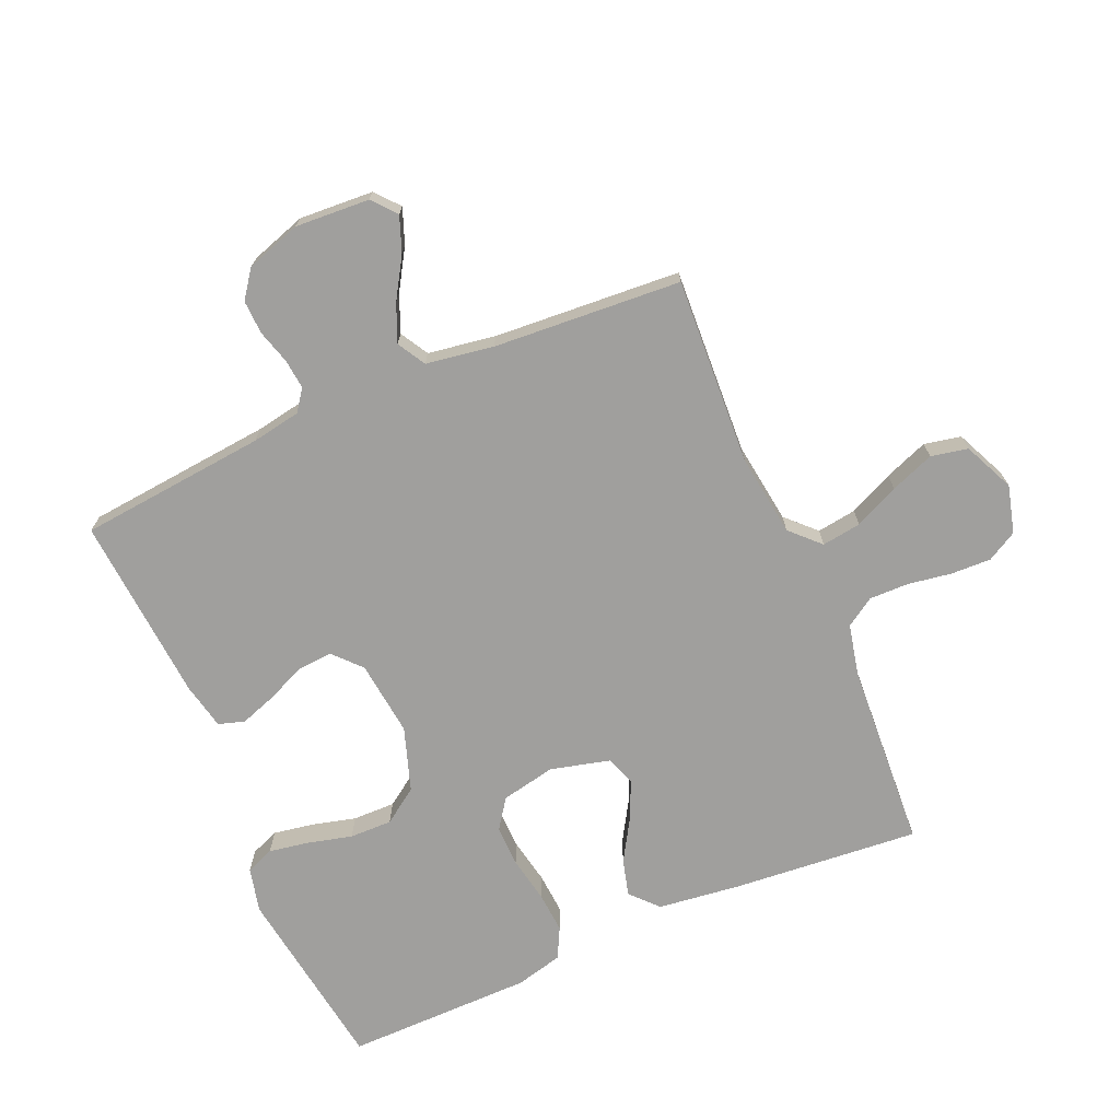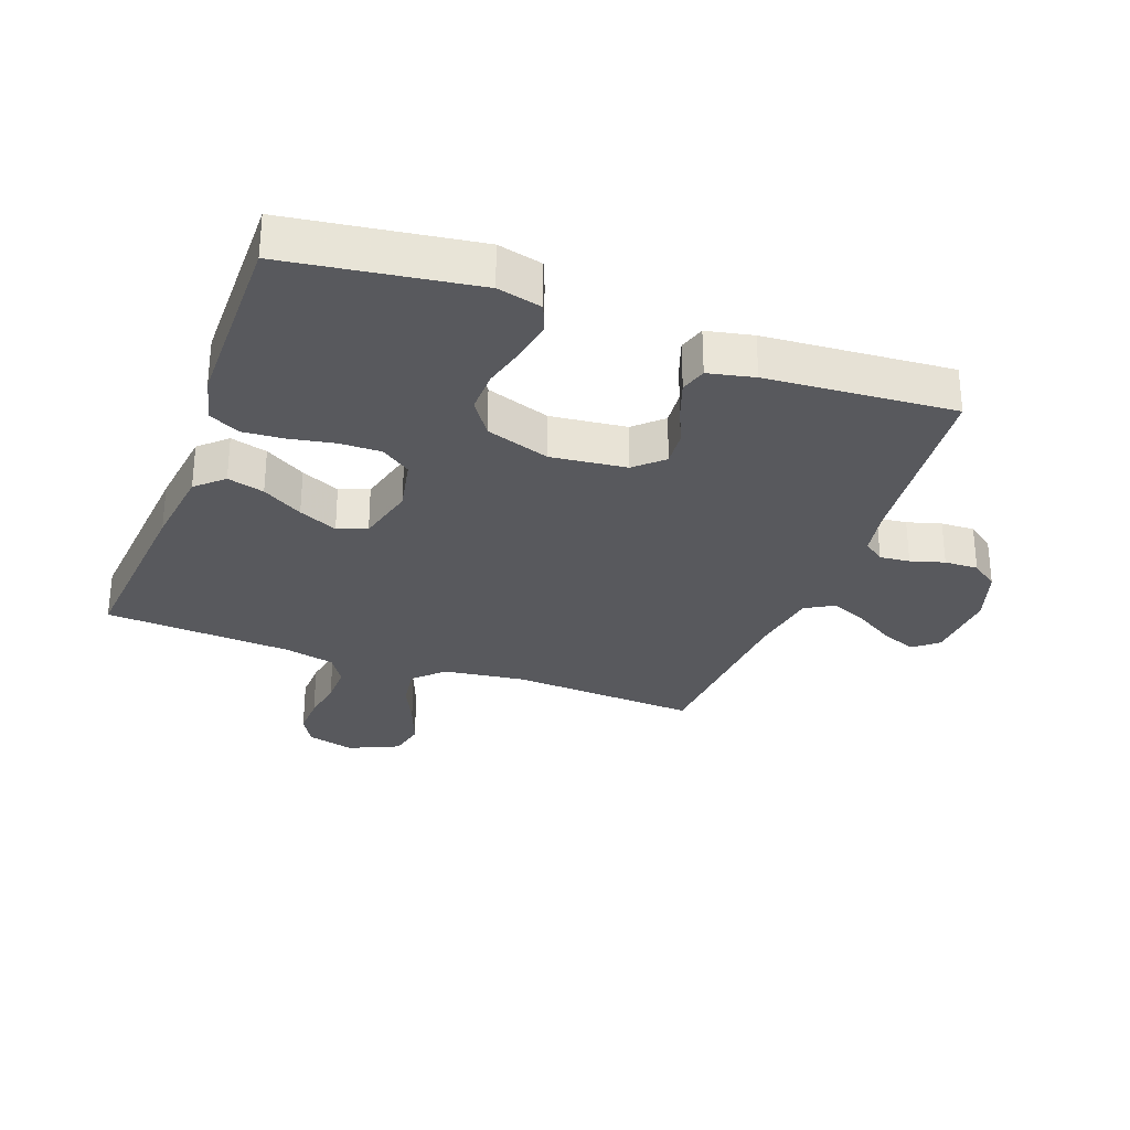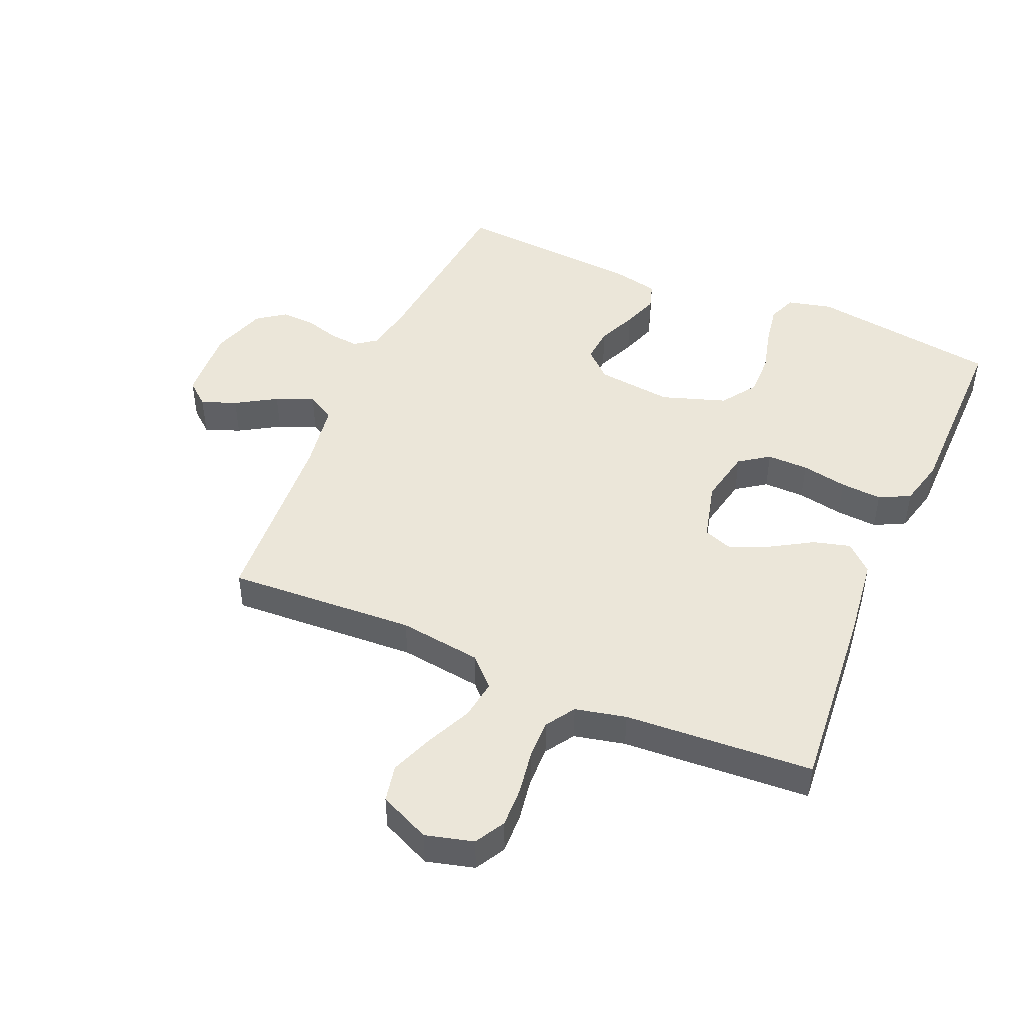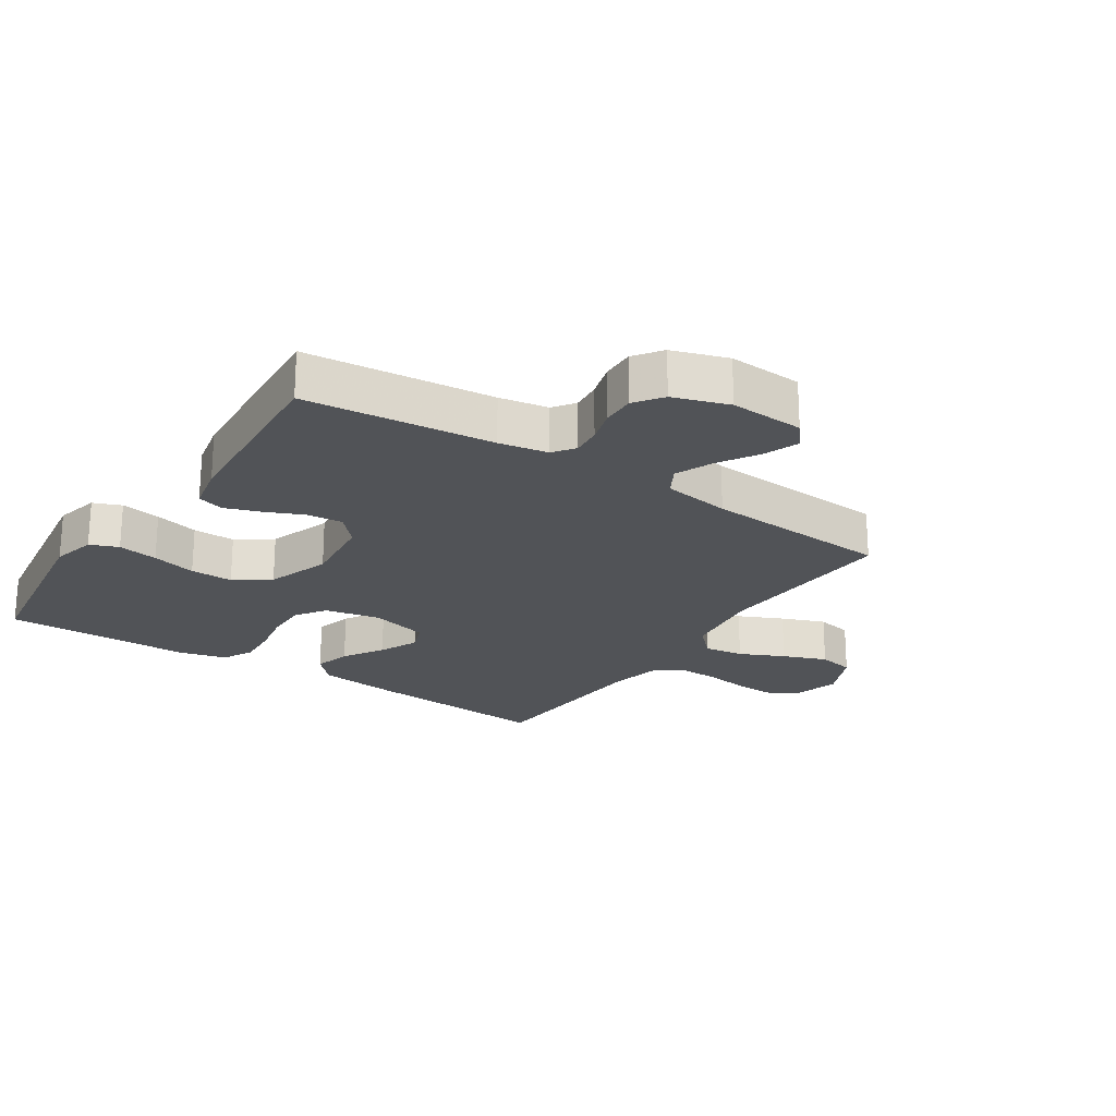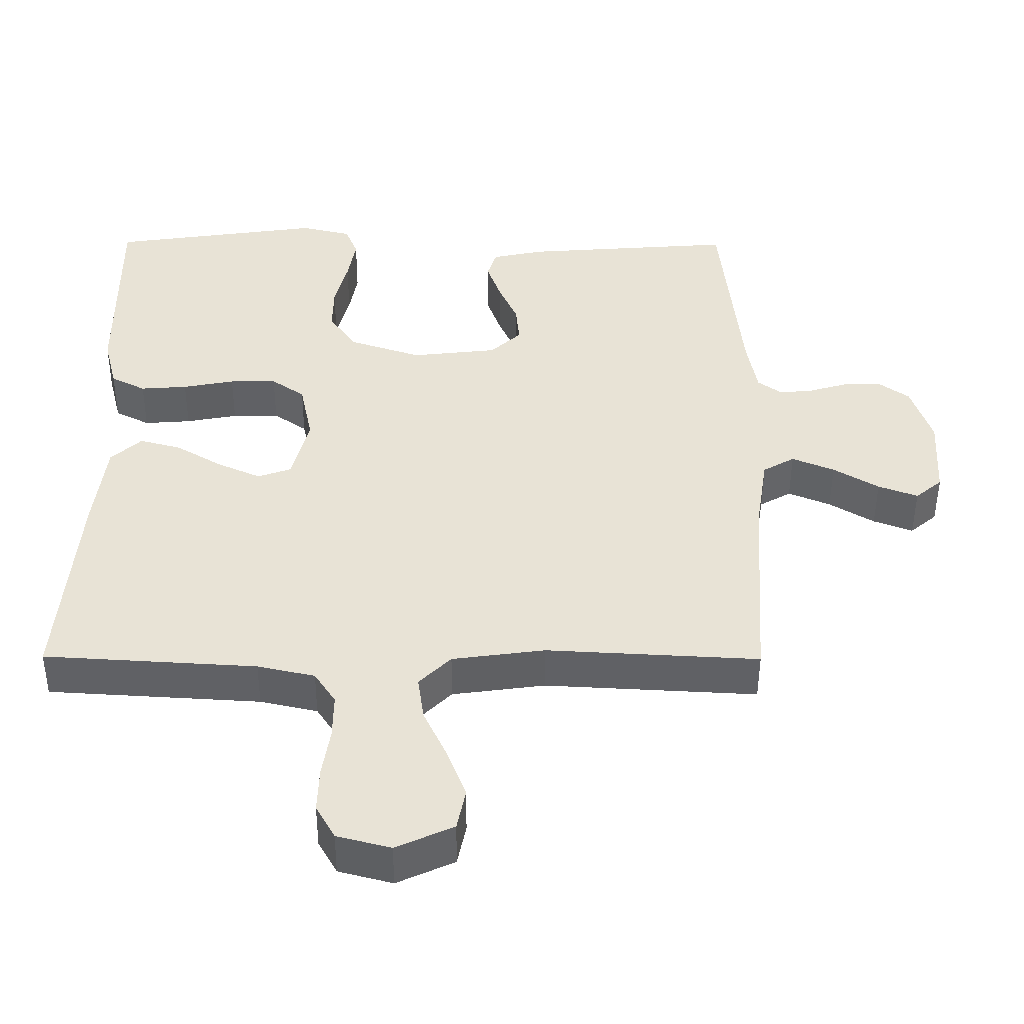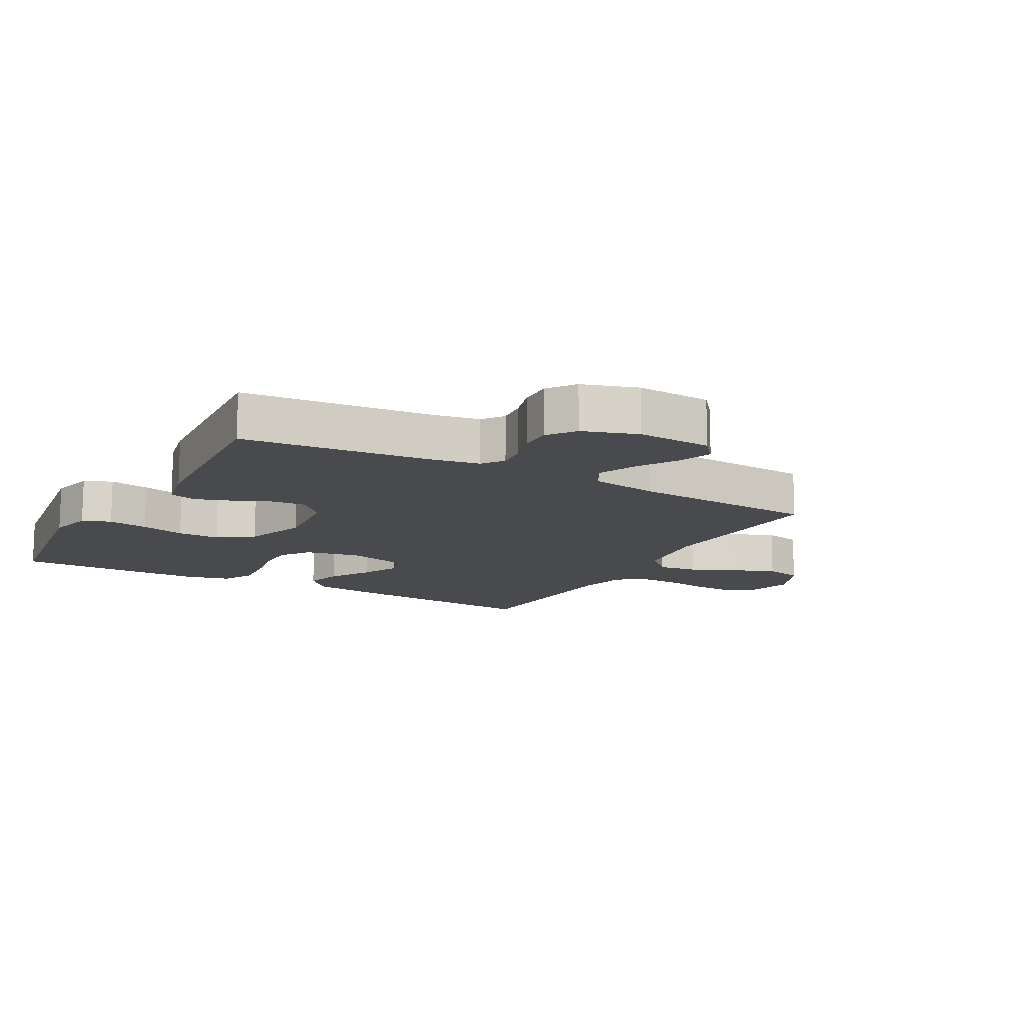
<metadata>
{"format":"obj","ext":"obj","renderer":"f3d","projection":"perspective","resolution":1024,"background":"white","views":[{"elev":-71.4,"azim":113.3,"up":"+Y"},{"elev":-29.8,"azim":-20.4,"up":"+Y"},{"elev":46.7,"azim":-156.8,"up":"+Y"},{"elev":-22.2,"azim":56.4,"up":"+Y"},{"elev":-48.7,"azim":-0.3,"up":"+Z"},{"elev":-13.1,"azim":60.8,"up":"+Y"}]}
</metadata>
<code>
v -0.5 0.07 -0.5
v -0.475 0.07 -0.2
v -0.459 0.07 -0.069
v -0.416 0.07 -0.029
v -0.357 0.07 -0.045
v -0.292 0.07 -0.084
v -0.23 0.07 -0.112
v -0.183 0.07 -0.095
v -0.159 0.07 0
v -0.177 0.07 0.087
v -0.224 0.07 0.12
v -0.29 0.07 0.119
v -0.363 0.07 0.105
v -0.429 0.07 0.1
v -0.478 0.07 0.125
v -0.497 0.07 0.2
v -0.5 0.07 0.5
v -0.2 0.07 0.544
v -0.129 0.07 0.527
v -0.111 0.07 0.482
v -0.122 0.07 0.418
v -0.14 0.07 0.347
v -0.141 0.07 0.279
v -0.102 0.07 0.223
v 0 0.07 0.189
v 0.121 0.07 0.203
v 0.165 0.07 0.244
v 0.16 0.07 0.3
v 0.133 0.07 0.362
v 0.113 0.07 0.419
v 0.126 0.07 0.461
v 0.2 0.07 0.477
v 0.5 0.07 0.5
v 0.53 0.07 0.2
v 0.544 0.07 0.122
v 0.578 0.07 0.097
v 0.626 0.07 0.102
v 0.68 0.07 0.118
v 0.734 0.07 0.12
v 0.778 0.07 0.088
v 0.807 0.07 0
v 0.8 0.07 -0.119
v 0.762 0.07 -0.151
v 0.706 0.07 -0.13
v 0.642 0.07 -0.091
v 0.582 0.07 -0.066
v 0.537 0.07 -0.092
v 0.52 0.07 -0.2
v 0.5 0.07 -0.5
v 0.2 0.07 -0.484
v 0.069 0.07 -0.502
v 0.024 0.07 -0.547
v 0.033 0.07 -0.61
v 0.066 0.07 -0.681
v 0.093 0.07 -0.751
v 0.081 0.07 -0.81
v 0 0.07 -0.847
v -0.076 0.07 -0.827
v -0.103 0.07 -0.779
v -0.101 0.07 -0.715
v -0.09 0.07 -0.646
v -0.089 0.07 -0.582
v -0.119 0.07 -0.536
v -0.2 0.07 -0.518
v -0.5 0 -0.5
v -0.475 0 -0.2
v -0.459 0 -0.069
v -0.416 0 -0.029
v -0.357 0 -0.045
v -0.292 0 -0.084
v -0.23 0 -0.112
v -0.183 0 -0.095
v -0.159 0 0
v -0.177 0 0.087
v -0.224 0 0.12
v -0.29 0 0.119
v -0.363 0 0.105
v -0.429 0 0.1
v -0.478 0 0.125
v -0.497 0 0.2
v -0.5 0 0.5
v -0.2 0 0.544
v -0.129 0 0.527
v -0.111 0 0.482
v -0.122 0 0.418
v -0.14 0 0.347
v -0.141 0 0.279
v -0.102 0 0.223
v 0 0 0.189
v 0.121 0 0.203
v 0.165 0 0.244
v 0.16 0 0.3
v 0.133 0 0.362
v 0.113 0 0.419
v 0.126 0 0.461
v 0.2 0 0.477
v 0.5 0 0.5
v 0.53 0 0.2
v 0.544 0 0.122
v 0.578 0 0.097
v 0.626 0 0.102
v 0.68 0 0.118
v 0.734 0 0.12
v 0.778 0 0.088
v 0.807 0 0
v 0.8 0 -0.119
v 0.762 0 -0.151
v 0.706 0 -0.13
v 0.642 0 -0.091
v 0.582 0 -0.066
v 0.537 0 -0.092
v 0.52 0 -0.2
v 0.5 0 -0.5
v 0.2 0 -0.484
v 0.069 0 -0.502
v 0.024 0 -0.547
v 0.033 0 -0.61
v 0.066 0 -0.681
v 0.093 0 -0.751
v 0.081 0 -0.81
v 0 0 -0.847
v -0.076 0 -0.827
v -0.103 0 -0.779
v -0.101 0 -0.715
v -0.09 0 -0.646
v -0.089 0 -0.582
v -0.119 0 -0.536
v -0.2 0 -0.518
f 58 59 60 61
f 58 61 62
f 57 58 62
f 56 57 62
f 53 54 55 56
f 53 56 62 63
f 48 49 50
f 47 48 50 51
f 42 43 44 45
f 42 45 46
f 41 42 46
f 40 41 46
f 37 38 39 40
f 36 37 40 46
f 35 36 46 47
f 31 32 33 34
f 28 29 30 31
f 28 31 34 35
f 19 20 21 22
f 17 18 19 22
f 17 22 23
f 16 17 23 24
f 12 13 14 15
f 11 12 15 16
f 3 4 5 6
f 3 6 7
f 64 1 2 3
f 63 64 3 7
f 52 53 63 7
f 35 47 51
f 27 28 35
f 26 27 35 51
f 25 26 51 52
f 11 16 24 25
f 10 11 25
f 9 10 25 52
f 52 7 8
f 8 9 52
f 125 124 123 122
f 126 125 122
f 126 122 121
f 126 121 120
f 120 119 118 117
f 127 126 120 117
f 114 113 112
f 115 114 112 111
f 109 108 107 106
f 110 109 106
f 110 106 105
f 110 105 104
f 104 103 102 101
f 110 104 101 100
f 111 110 100 99
f 98 97 96 95
f 95 94 93 92
f 99 98 95 92
f 86 85 84 83
f 86 83 82 81
f 87 86 81
f 88 87 81 80
f 79 78 77 76
f 80 79 76 75
f 70 69 68 67
f 71 70 67
f 67 66 65 128
f 71 67 128 127
f 71 127 117 116
f 115 111 99
f 99 92 91
f 115 99 91 90
f 116 115 90 89
f 89 88 80 75
f 89 75 74
f 116 89 74 73
f 72 71 116
f 116 73 72
f 1 65 66 2
f 2 66 67 3
f 3 67 68 4
f 4 68 69 5
f 5 69 70 6
f 6 70 71 7
f 7 71 72 8
f 8 72 73 9
f 9 73 74 10
f 10 74 75 11
f 11 75 76 12
f 12 76 77 13
f 13 77 78 14
f 14 78 79 15
f 15 79 80 16
f 16 80 81 17
f 17 81 82 18
f 18 82 83 19
f 19 83 84 20
f 20 84 85 21
f 21 85 86 22
f 22 86 87 23
f 23 87 88 24
f 24 88 89 25
f 25 89 90 26
f 26 90 91 27
f 27 91 92 28
f 28 92 93 29
f 29 93 94 30
f 30 94 95 31
f 31 95 96 32
f 32 96 97 33
f 33 97 98 34
f 34 98 99 35
f 35 99 100 36
f 36 100 101 37
f 37 101 102 38
f 38 102 103 39
f 39 103 104 40
f 40 104 105 41
f 41 105 106 42
f 42 106 107 43
f 43 107 108 44
f 44 108 109 45
f 45 109 110 46
f 46 110 111 47
f 47 111 112 48
f 48 112 113 49
f 49 113 114 50
f 50 114 115 51
f 51 115 116 52
f 52 116 117 53
f 53 117 118 54
f 54 118 119 55
f 55 119 120 56
f 56 120 121 57
f 57 121 122 58
f 58 122 123 59
f 59 123 124 60
f 60 124 125 61
f 61 125 126 62
f 62 126 127 63
f 63 127 128 64
f 64 128 65 1

</code>
